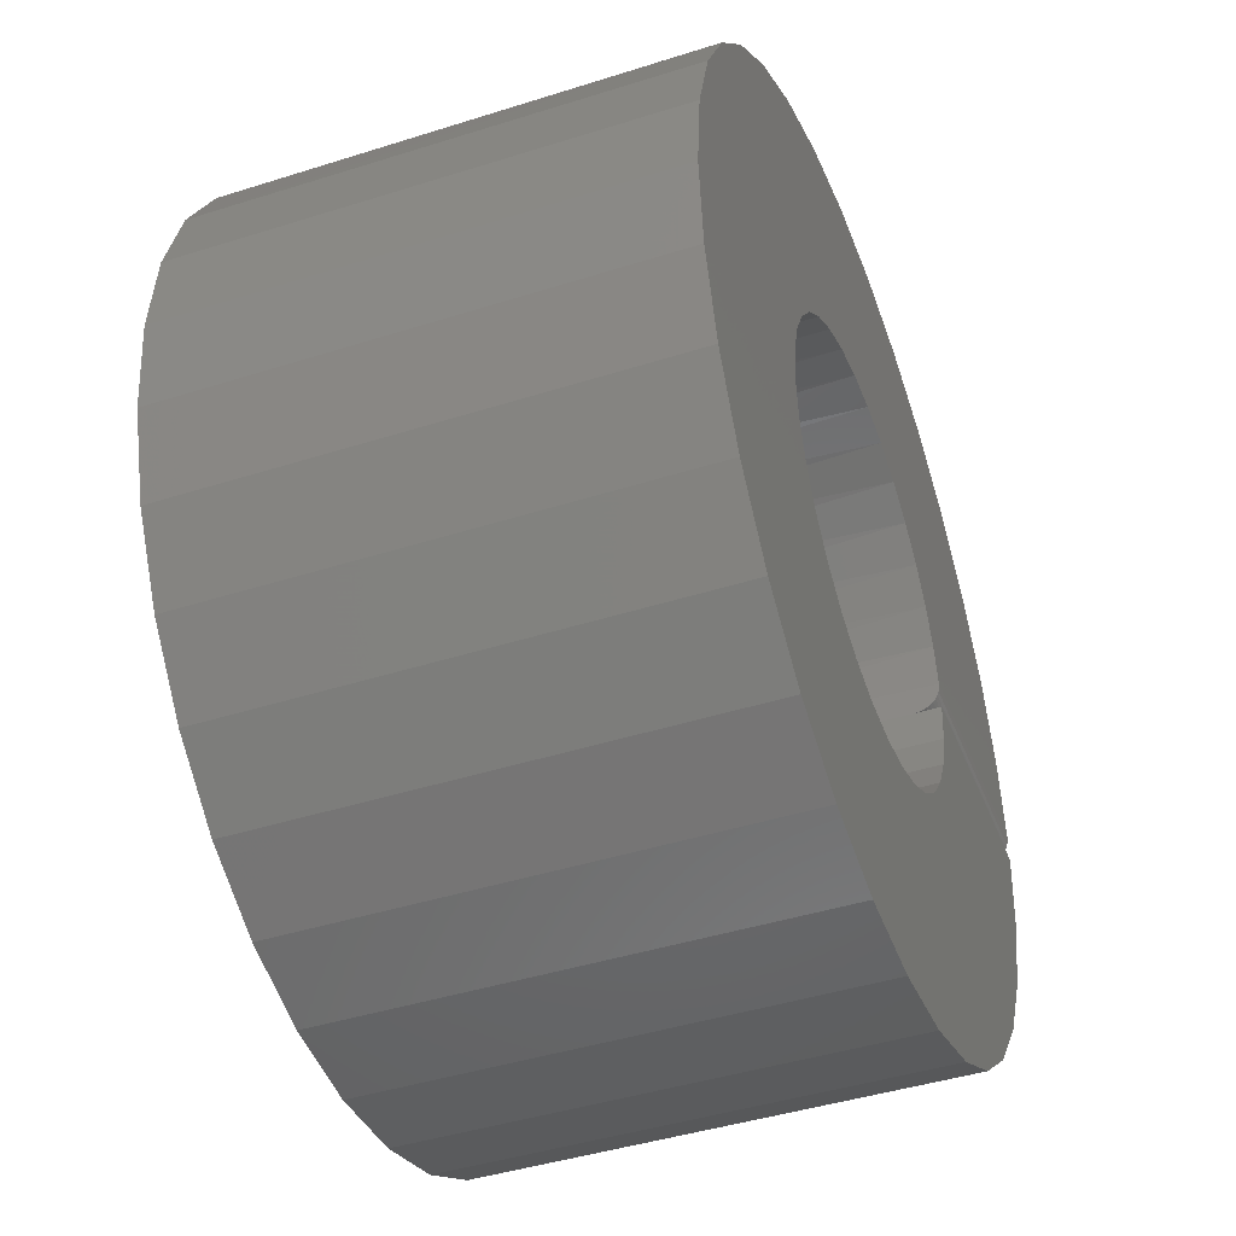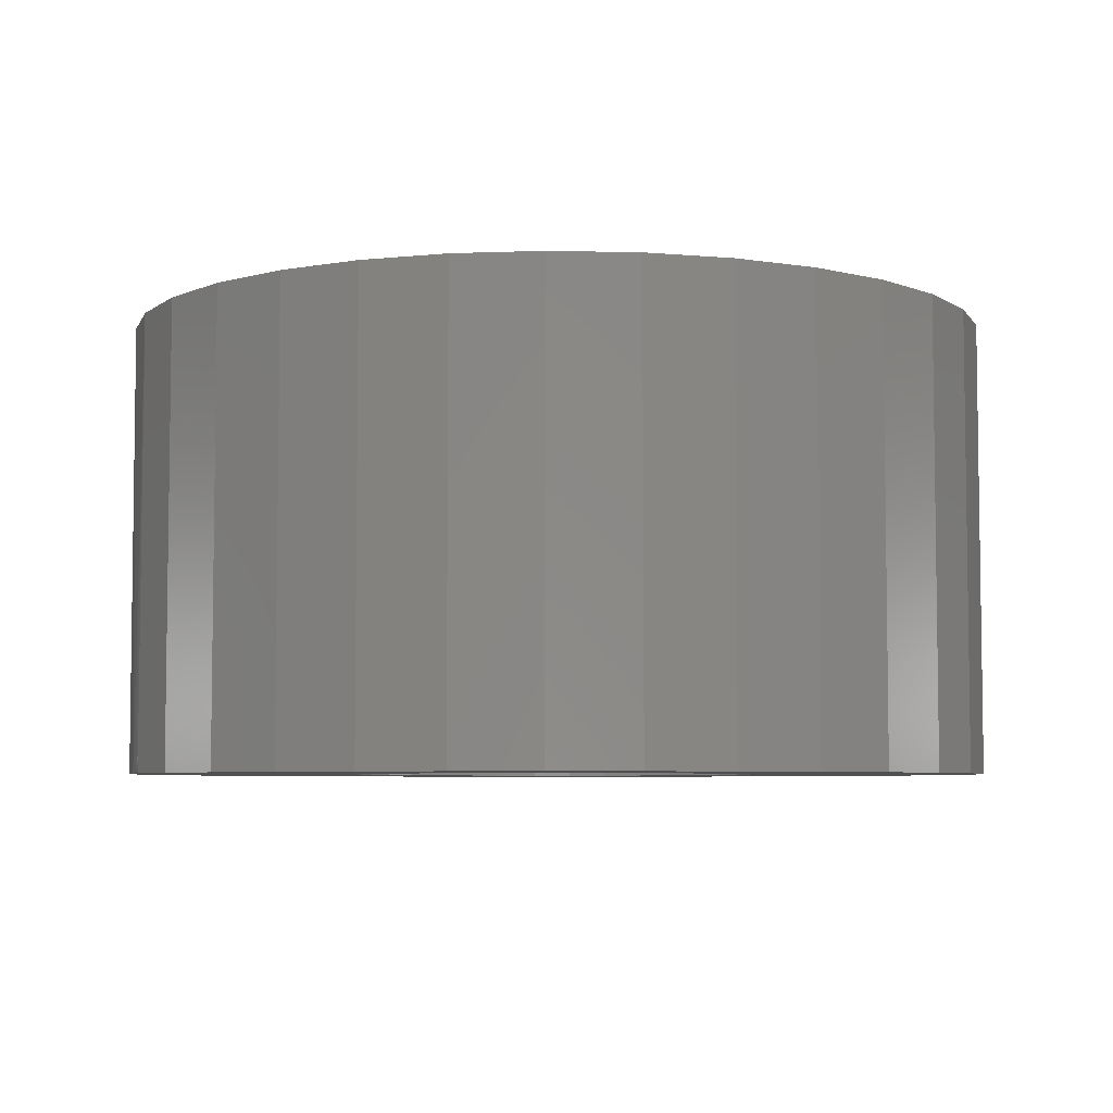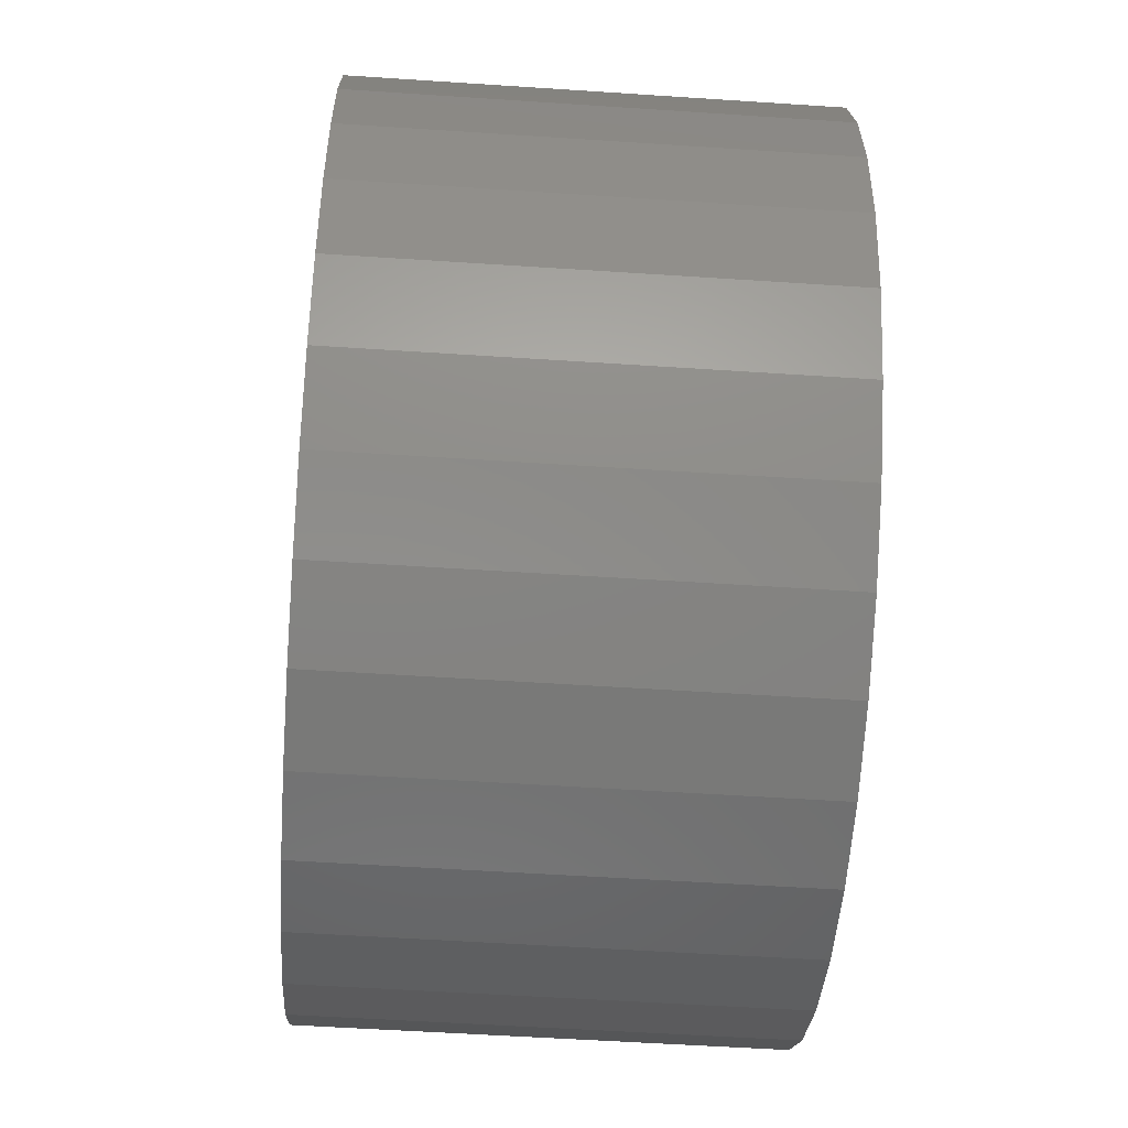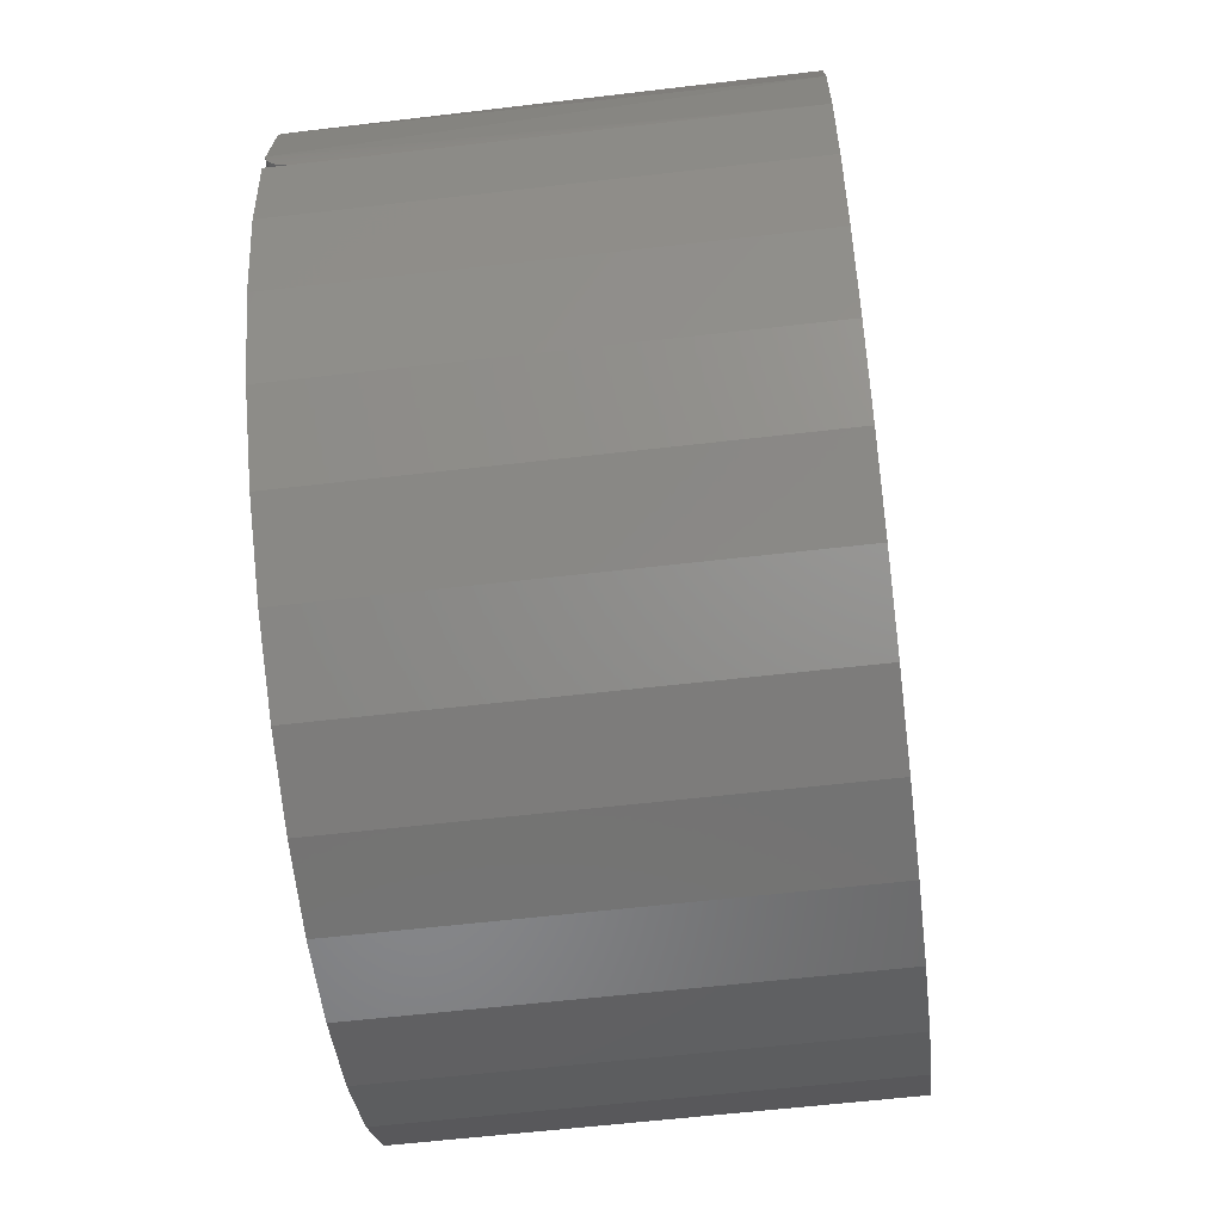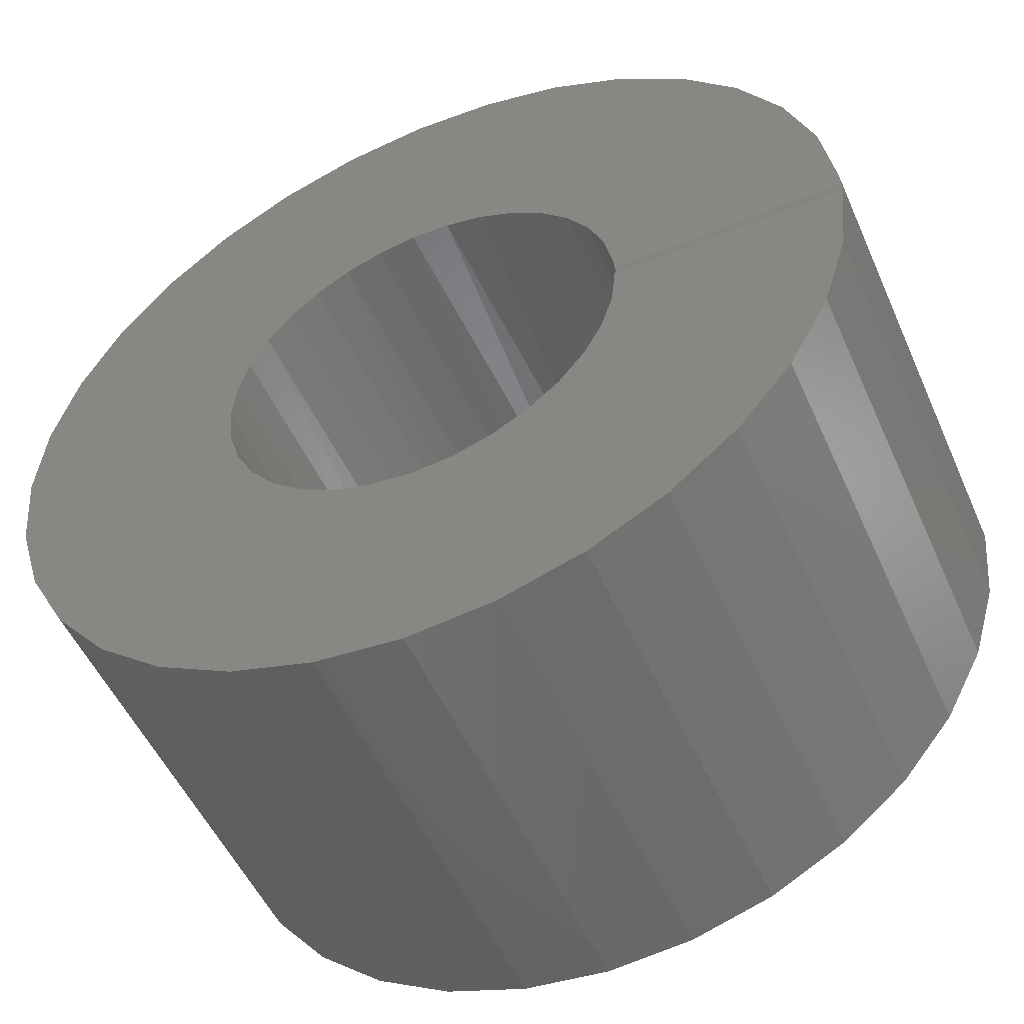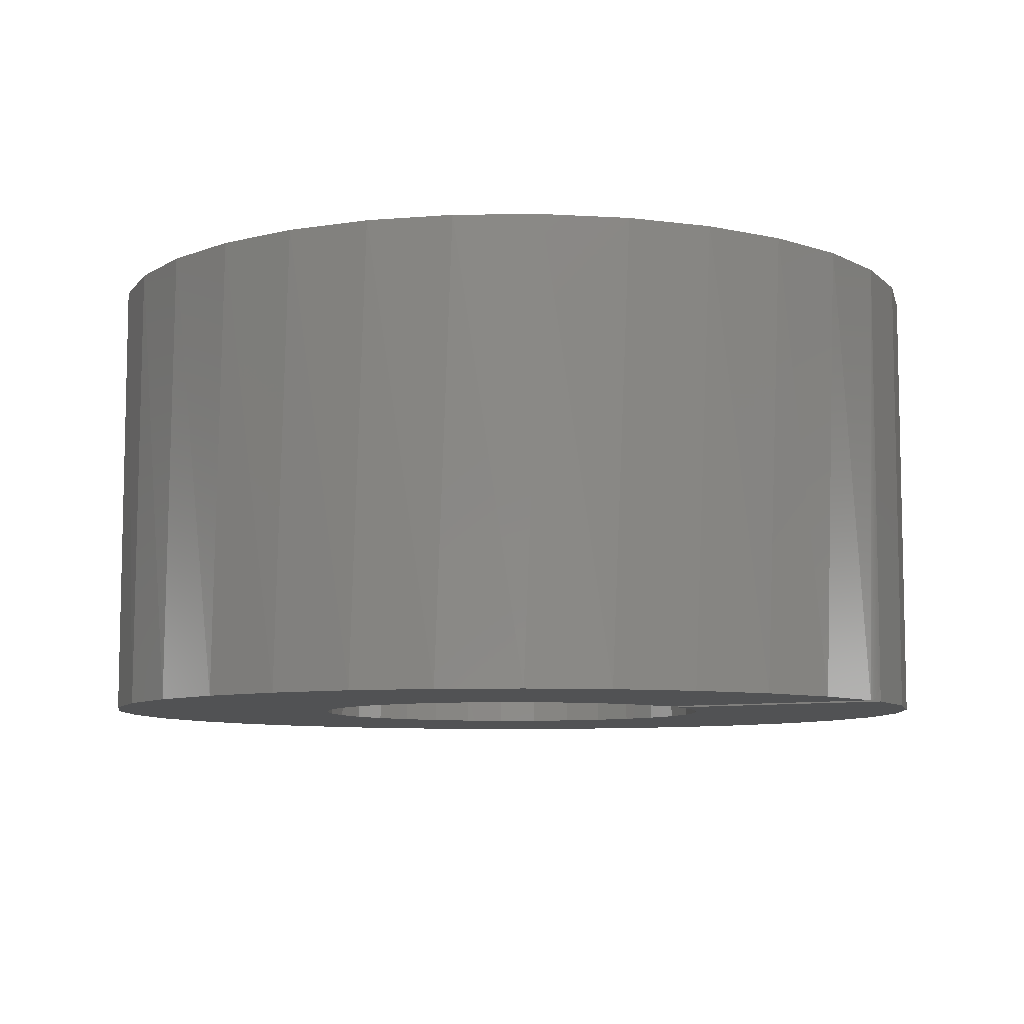
<metadata>
{"format":"stl","ext":"stl","renderer":"f3d","projection":"perspective","resolution":1024,"background":"white","views":[{"elev":-43.4,"azim":110.6,"up":"+Y"},{"elev":-5.5,"azim":-21.2,"up":"+Z"},{"elev":-55.1,"azim":86.0,"up":"+Y"},{"elev":-59.8,"azim":-83.2,"up":"+Y"},{"elev":-51.9,"azim":-156.3,"up":"+Y"},{"elev":-8.0,"azim":-150.0,"up":"+Z"}]}
</metadata>
<code>
# stl→obj: 150 verts, 300 faces
v -0.09105 0.1653 0
v -0.3598 0.1712 0
v -0.05845 0.1795 0
v -0.3977 0.02344 0
v -0.1796 0.05813 0
v -0.1873 0.02344 0
v 0.04684 0.1828 0
v 0.01174 0.1884 0
v 0.3337 0.2177 0
v 0.08028 0.1708 0
v 0.3911 0.07629 0
v 0.1755 0.0695 0
v 0.1593 0.1012 0
v 0.3681 -0.1525 0
v 0.1049 -0.1569 0
v 0.1335 -0.1335 0
v -0.1049 -0.1569 0
v -0.3681 -0.1525 0
v -0.1335 -0.1335 0
v -0.3203 0.2369 0
v -0.269 0.2939 0
v 0.2859 0.2776 0
v -0.02378 0.1872 0
v -0.3859 0.09916 0
v -0.1204 0.1453 0
v -0.1455 0.1202 0
v -0.1655 0.09076 0
v 0.3313 -0.2214 0
v 0.2817 -0.2817 0
v -0.2817 -0.2817 0
v -0.3313 -0.2214 0
v -3.467e-17 -0.1887 0
v 0.03682 -0.1851 0
v 0.07223 -0.1744 0
v -0.07223 -0.1744 0
v -0.03682 -0.1851 0
v 0.01172 0.3983 0
v 0.08777 0.3887 0
v -0.06475 0.3931 0
v 0.1606 0.3647 0
v -0.1388 0.3735 0
v 0.2274 0.3272 0
v -0.2078 0.34 0
v 0.1375 0.1292 0
v 0.1109 0.1527 0
v 0.3692 0.1498 0
v 0.1887 -2.139e-16 0
v 0.1854 0.03538 0
v 0.3984 -9.759e-17 0
v 0.1744 -0.07223 0
v 0.1851 -0.03682 0
v 0.3908 -0.07773 0
v 0.1569 -0.1049 0
v -7.319e-17 -0.3984 0
v -0.07773 -0.3908 0
v 0.07773 -0.3908 0
v -0.1525 -0.3681 0
v 0.1525 -0.3681 0
v -0.2214 -0.3313 0
v 0.2214 -0.3313 0
v -0.1744 -0.07223 0
v -0.3908 -0.07773 0
v -0.1851 -0.03682 0
v -0.3984 4.879e-17 0
v -0.1887 1.069e-16 0
v -0.1569 -0.1049 0
v -0.1335 0.1335 0.4141
v -0.3908 0.07773 0.4141
v -0.1569 0.1049 0.4141
v -0.1887 1.069e-16 0.4141
v -0.1851 0.03682 0.4141
v -0.3984 4.879e-17 0.4141
v -0.1569 -0.1049 0.4141
v -0.3681 -0.1525 0.4141
v -0.1335 -0.1335 0.4141
v -0.1049 -0.1569 0.4141
v 0.3313 0.2214 0.4141
v 0.03682 0.1851 0.4141
v 0.07223 0.1744 0.4141
v 0.1569 0.1049 0.4141
v 0.1744 0.07223 0.4141
v 0.3908 0.07773 0.4141
v 0.1335 -0.1335 0.4141
v 0.1049 -0.1569 0.4141
v 0.3681 -0.1525 0.4141
v 5.346e-17 0.1887 0.4141
v 0.2817 0.2817 0.4141
v 0.2214 0.3313 0.4141
v 0.1525 0.3681 0.4141
v 0.07773 0.3908 0.4141
v 2.44e-17 0.3984 0.4141
v -0.07773 0.3908 0.4141
v -0.1525 0.3681 0.4141
v -0.2214 0.3313 0.4141
v -0.2817 0.2817 0.4141
v -0.3313 0.2214 0.4141
v -0.3681 0.1525 0.4141
v -0.07223 0.1744 0.4141
v -0.03682 0.1851 0.4141
v -0.3908 -0.07773 0.4141
v -0.1744 -0.07223 0.4141
v -0.1851 -0.03682 0.4141
v -0.3313 -0.2214 0.4141
v -0.2817 -0.2817 0.4141
v -3.467e-17 -0.1887 0.4141
v -0.03682 -0.1851 0.4141
v -0.07223 -0.1744 0.4141
v -0.2214 -0.3313 0.4141
v -0.1525 -0.3681 0.4141
v -0.07773 -0.3908 0.4141
v -7.319e-17 -0.3984 0.4141
v 0.07773 -0.3908 0.4141
v 0.1525 -0.3681 0.4141
v 0.2214 -0.3313 0.4141
v 0.2817 -0.2817 0.4141
v 0.3313 -0.2214 0.4141
v 0.07223 -0.1744 0.4141
v 0.03682 -0.1851 0.4141
v -0.1049 0.1569 0.4141
v -0.1744 0.07223 0.4141
v 0.3681 0.1525 0.4141
v 0.1049 0.1569 0.4141
v 0.1335 0.1335 0.4141
v 0.3984 0 0.4141
v 0.1851 0.03682 0.4141
v 0.1887 0 0.4141
v 0.3908 -0.07773 0.4141
v 0.1851 -0.03682 0.4141
v 0.1744 -0.07223 0.4141
v 0.1569 -0.1049 0.4141
v -0.1887 1.069e-16 0.02344
v -0.3984 4.879e-17 0.02344
v -0.3979 0.01976 0.0002899
v -0.1877 0.01992 0.0002651
v -0.3981 0.01617 0.001156
v -0.188 0.01633 0.001105
v -0.3982 0.01275 0.002577
v -0.1883 0.0129 0.0025
v -0.3983 0.009606 0.004516
v -0.1885 0.009744 0.004416
v -0.3984 0.006803 0.006927
v -0.1886 0.006924 0.006805
v -0.3984 0.004413 0.009748
v -0.1887 0.004514 0.009609
v -0.3984 0.002497 0.01291
v -0.1887 0.002575 0.01276
v -0.3984 0.001103 0.01633
v -0.1887 0.001155 0.01617
v -0.3984 0.0002634 0.01993
v -0.1887 0.0002898 0.01976
f 1 2 3
f 4 5 6
f 7 8 9
f 10 7 9
f 11 12 13
f 14 15 16
f 17 18 19
f 20 21 22
f 20 22 9
f 20 9 8
f 20 8 23
f 20 23 3
f 20 3 2
f 24 2 1
f 24 1 25
f 24 25 26
f 24 26 27
f 24 27 5
f 24 5 4
f 28 29 30
f 28 30 31
f 28 31 32
f 28 32 33
f 28 33 34
f 28 34 15
f 28 15 14
f 31 18 17
f 31 17 35
f 31 35 36
f 31 36 32
f 37 38 39
f 39 38 40
f 39 40 41
f 41 40 42
f 41 42 43
f 43 42 22
f 43 22 21
f 13 44 11
f 11 44 45
f 11 45 46
f 46 45 10
f 46 10 9
f 47 48 49
f 49 48 12
f 49 12 11
f 50 51 52
f 52 51 47
f 52 47 49
f 16 53 14
f 14 53 50
f 14 50 52
f 54 55 56
f 56 55 57
f 56 57 58
f 58 57 59
f 58 59 60
f 60 59 30
f 60 30 29
f 61 62 63
f 63 62 64
f 63 64 65
f 19 18 66
f 66 18 62
f 66 62 61
f 67 68 69
f 70 71 72
f 73 74 75
f 75 74 76
f 77 78 79
f 80 81 82
f 83 84 85
f 86 78 77
f 86 77 87
f 86 87 88
f 86 88 89
f 86 89 90
f 86 90 91
f 86 91 92
f 86 92 93
f 86 93 94
f 86 94 95
f 86 95 96
f 96 97 98
f 96 98 99
f 96 99 86
f 100 74 73
f 100 73 101
f 100 101 102
f 100 102 70
f 100 70 72
f 103 104 105
f 103 105 106
f 103 106 107
f 103 107 76
f 103 76 74
f 105 104 108
f 105 108 109
f 105 109 110
f 105 110 111
f 105 111 112
f 105 112 113
f 105 113 114
f 105 114 115
f 105 115 116
f 116 85 84
f 116 84 117
f 116 117 118
f 116 118 105
f 68 67 97
f 97 67 119
f 97 119 98
f 72 71 68
f 68 71 120
f 68 120 69
f 77 79 121
f 121 79 122
f 121 122 82
f 82 122 123
f 82 123 80
f 82 81 124
f 124 81 125
f 124 125 126
f 124 126 127
f 127 126 128
f 127 128 129
f 127 129 85
f 85 129 130
f 85 130 83
f 131 65 132
f 132 65 64
f 4 6 133
f 133 6 134
f 133 134 135
f 135 134 136
f 135 136 137
f 137 136 138
f 137 138 139
f 139 138 140
f 139 140 141
f 141 140 142
f 141 142 143
f 143 142 144
f 143 144 145
f 145 144 146
f 145 146 147
f 147 146 148
f 147 148 149
f 149 148 150
f 149 150 132
f 132 150 131
f 132 145 149
f 145 147 149
f 4 68 24
f 24 68 97
f 24 97 2
f 2 97 96
f 2 96 20
f 20 96 95
f 20 95 21
f 21 95 94
f 21 94 43
f 43 94 93
f 43 93 41
f 41 93 92
f 41 92 39
f 39 92 91
f 39 91 37
f 37 91 90
f 37 90 38
f 38 90 89
f 38 89 40
f 40 89 88
f 40 88 42
f 42 88 87
f 42 87 22
f 22 87 77
f 22 77 9
f 9 77 121
f 9 121 46
f 46 121 82
f 72 68 4
f 72 4 133
f 72 133 135
f 72 135 137
f 72 137 139
f 72 139 141
f 72 141 143
f 72 143 145
f 72 145 132
f 124 49 82
f 82 49 11
f 82 11 46
f 150 146 131
f 150 148 146
f 5 71 6
f 5 120 71
f 120 5 27
f 27 69 120
f 69 27 26
f 26 67 69
f 25 67 26
f 119 67 25
f 1 119 25
f 98 119 1
f 3 98 1
f 99 98 3
f 23 99 3
f 86 99 23
f 8 86 23
f 78 86 8
f 7 78 8
f 79 78 7
f 10 79 7
f 122 79 10
f 45 122 10
f 123 122 45
f 44 123 45
f 80 123 44
f 13 80 44
f 81 80 13
f 12 81 13
f 125 81 12
f 70 131 146
f 70 146 144
f 70 144 142
f 70 142 140
f 70 140 138
f 70 138 136
f 70 136 134
f 70 134 6
f 70 6 71
f 12 48 125
f 125 48 47
f 125 47 126
f 131 63 65
f 32 118 33
f 33 118 117
f 33 117 34
f 34 117 84
f 34 84 15
f 15 84 83
f 15 83 16
f 16 83 130
f 16 130 53
f 53 130 129
f 53 129 50
f 50 129 128
f 50 128 51
f 51 128 126
f 51 126 47
f 118 32 105
f 105 32 36
f 105 36 106
f 106 36 35
f 106 35 107
f 107 35 17
f 107 17 76
f 76 17 19
f 76 19 75
f 75 19 66
f 75 66 73
f 73 66 61
f 73 61 101
f 101 61 63
f 101 63 102
f 102 63 131
f 102 131 70
f 64 62 132
f 49 124 52
f 52 124 127
f 52 127 14
f 14 127 85
f 14 85 28
f 28 85 116
f 28 116 29
f 29 116 115
f 29 115 60
f 60 115 114
f 60 114 58
f 58 114 113
f 58 113 56
f 56 113 112
f 56 112 54
f 54 112 111
f 54 111 55
f 55 111 110
f 55 110 57
f 57 110 109
f 57 109 59
f 59 109 108
f 59 108 30
f 30 108 104
f 30 104 31
f 31 104 103
f 31 103 18
f 18 103 74
f 18 74 62
f 62 74 100
f 62 100 132
f 132 100 72

</code>
